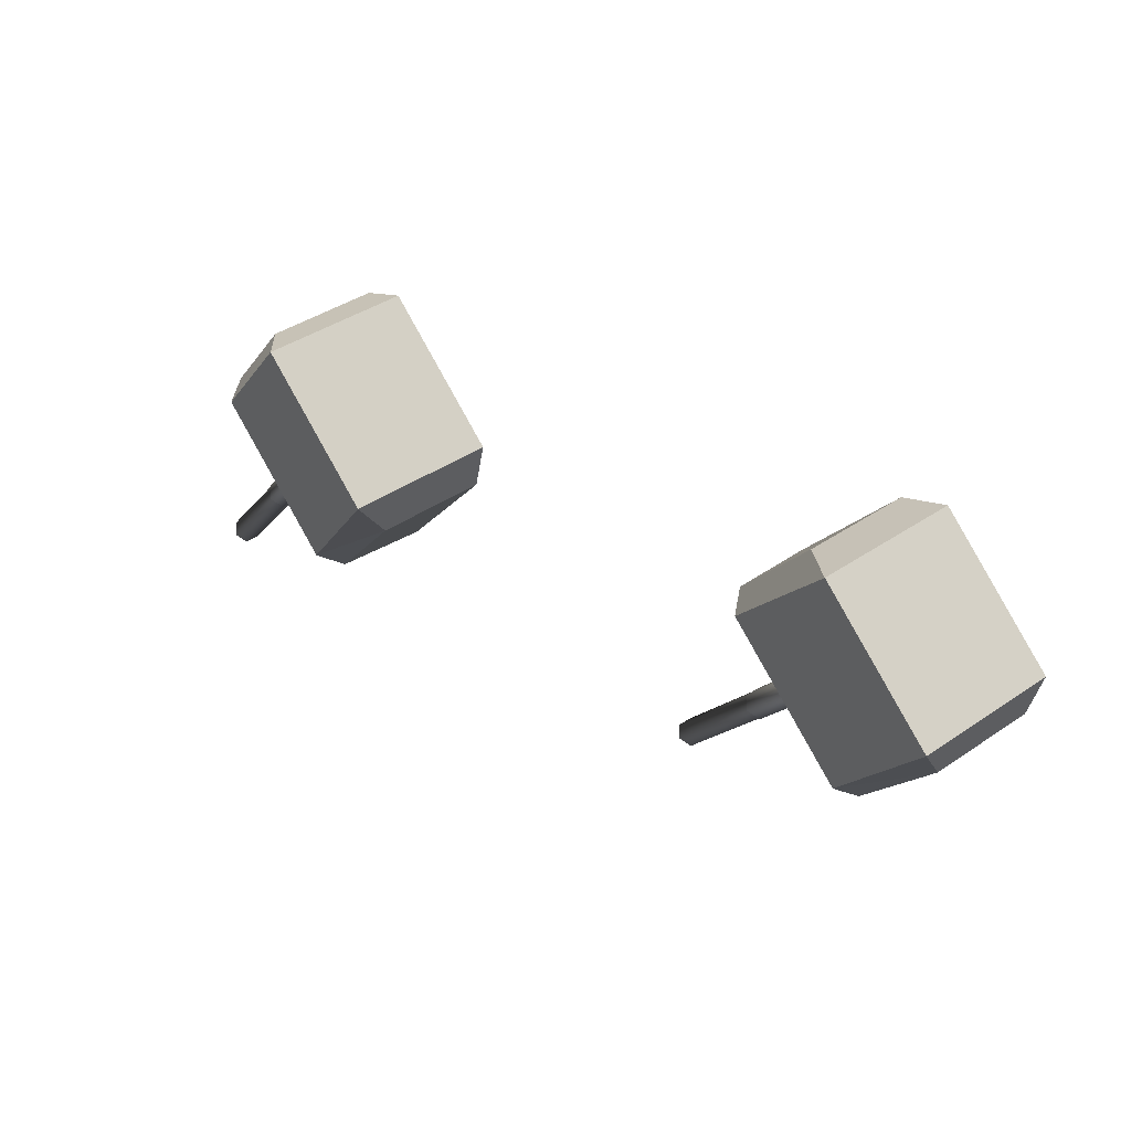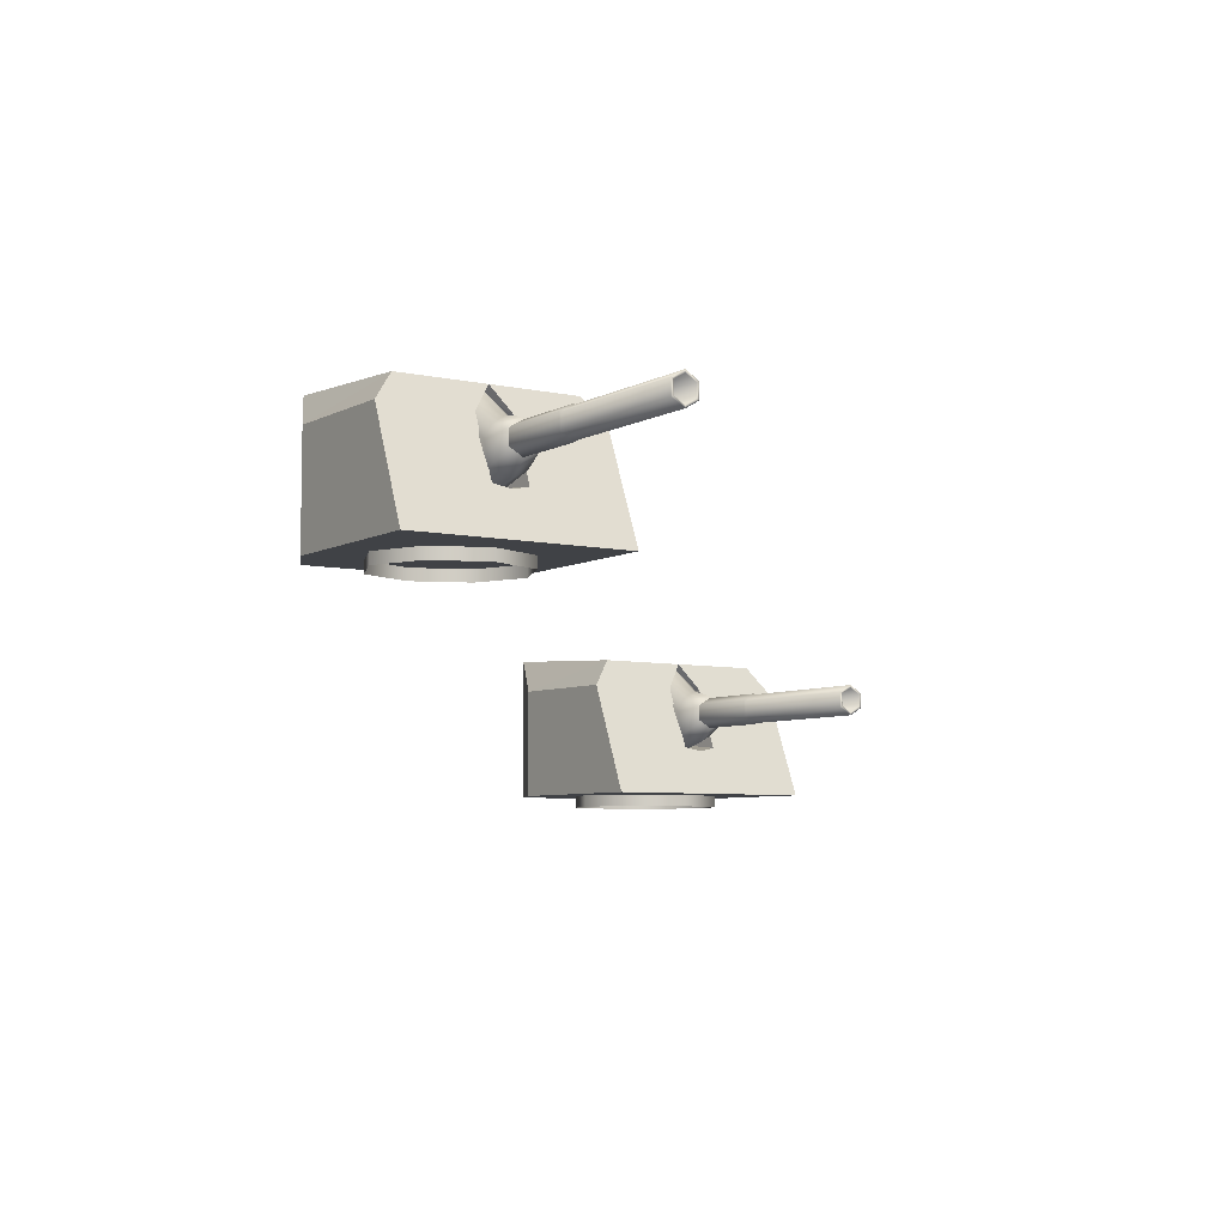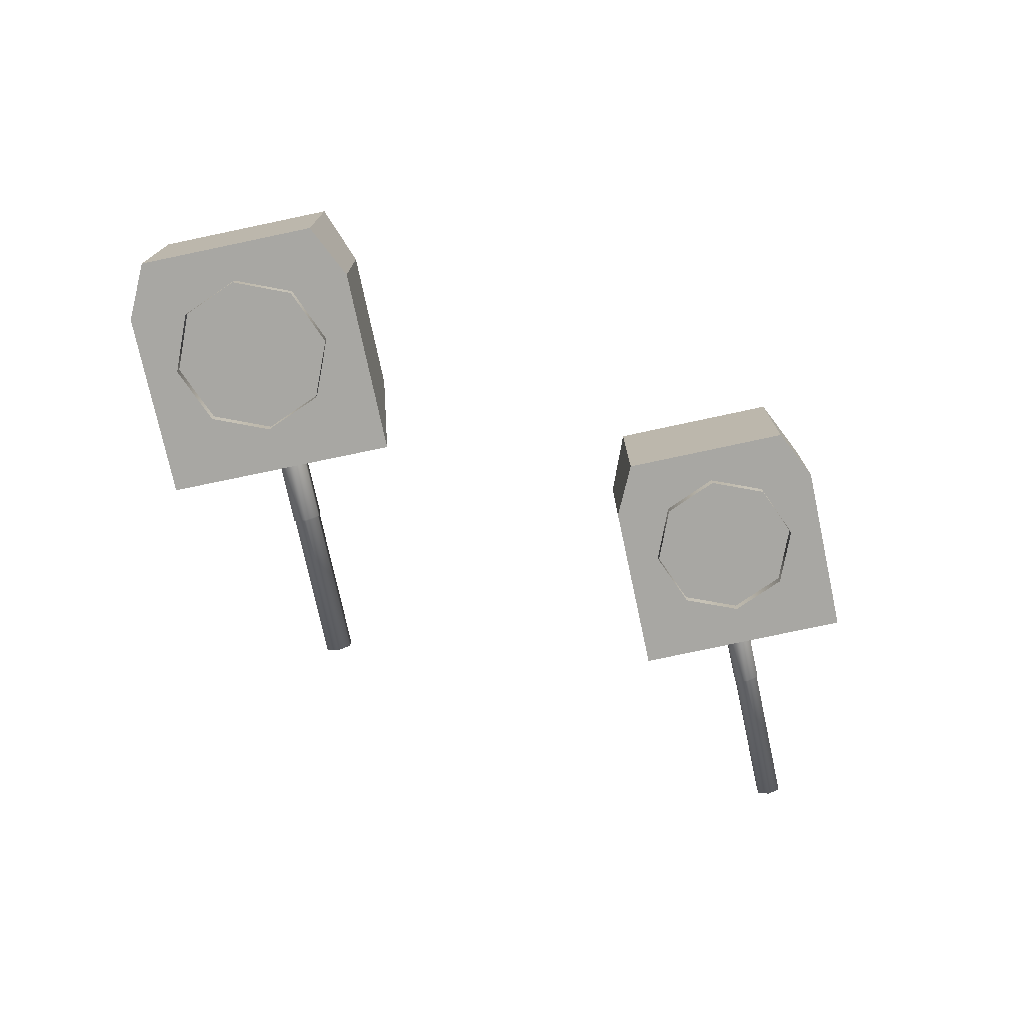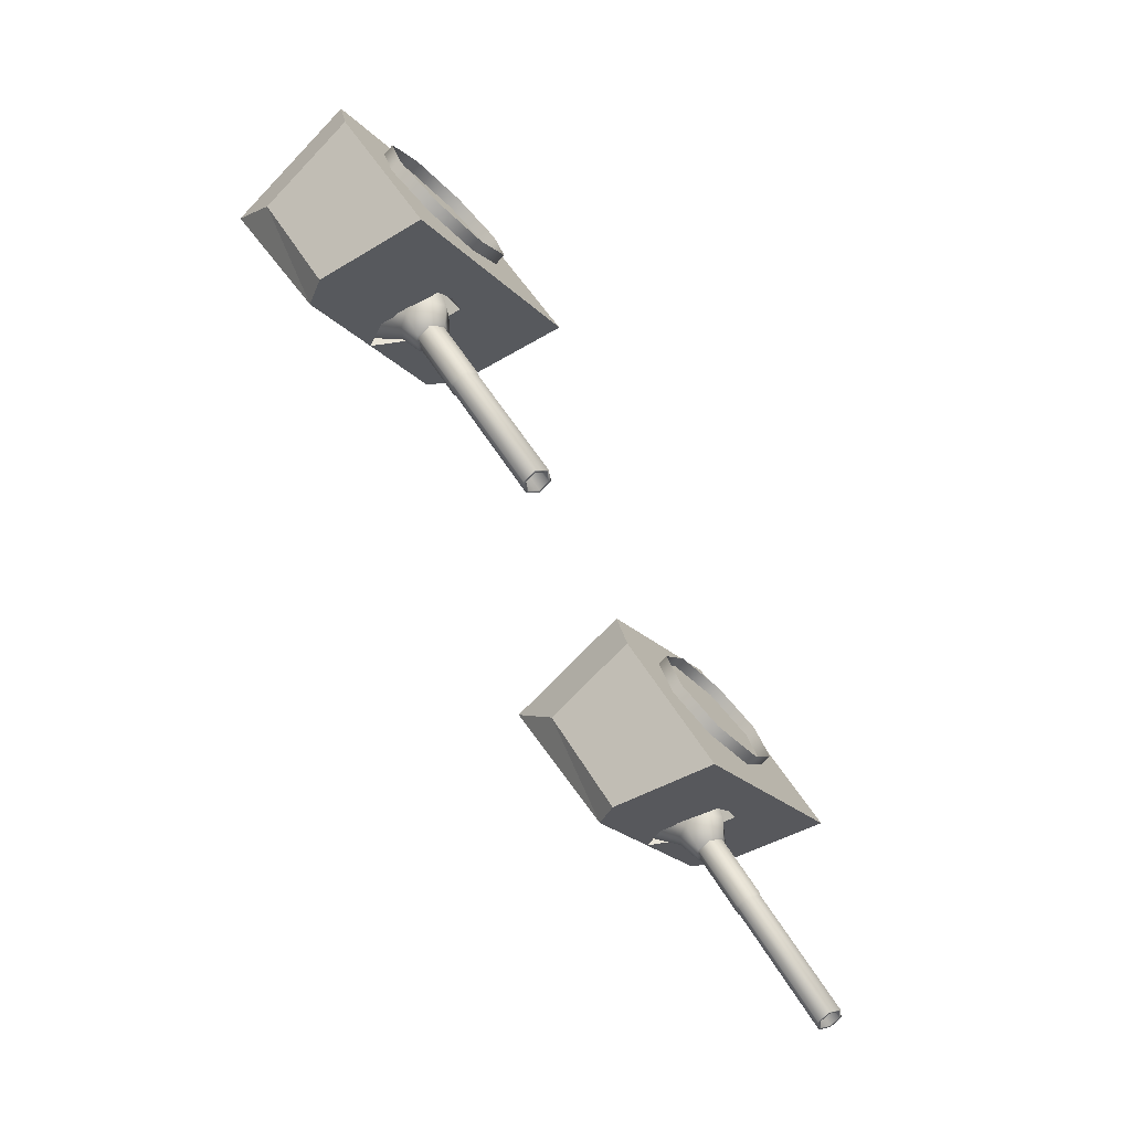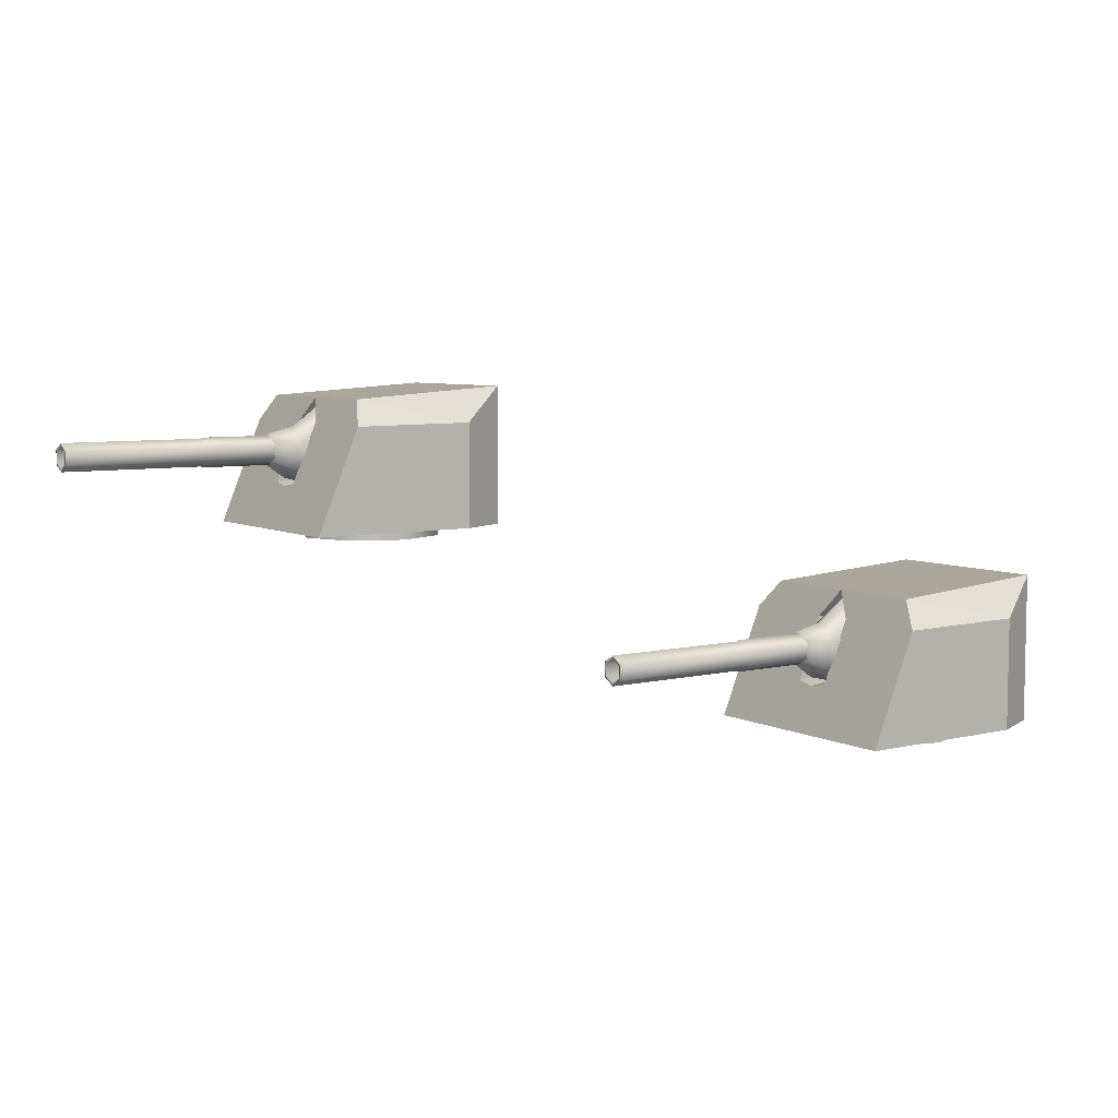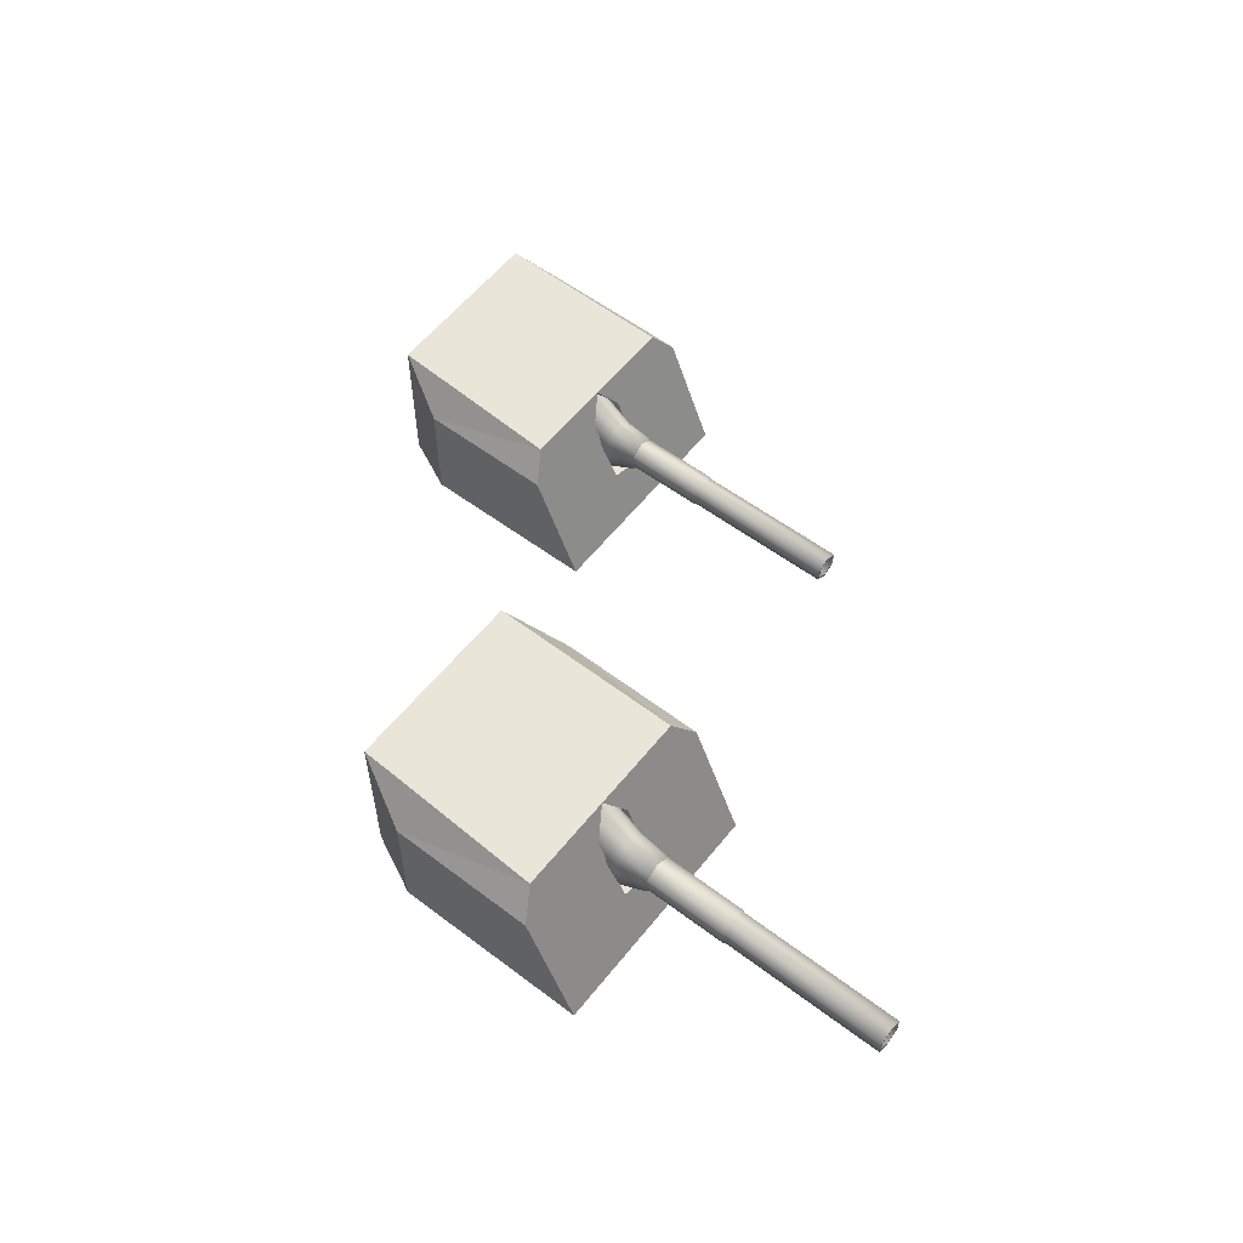
<metadata>
{"format":"obj","ext":"obj","renderer":"f3d","projection":"perspective","resolution":1024,"background":"white","views":[{"elev":42.0,"azim":-129.0,"up":"+Z"},{"elev":-6.3,"azim":107.8,"up":"+Y"},{"elev":-74.5,"azim":-26.8,"up":"+Y"},{"elev":-74.5,"azim":-44.0,"up":"+Z"},{"elev":6.4,"azim":-163.8,"up":"+Y"},{"elev":57.4,"azim":89.1,"up":"+Y"}]}
</metadata>
<code>
o Gun_Z39_main2_barrel.001_Circle.009
v -37.87 5.59 -1.136
v -37.49 5.636 -1.224
v -37.64 5.476 -1.047
v -37.6 6.043 -1.311
v -37.49 6.1 -1.224
v -37.86 6.077 -1.04
v -37.93 5.898 -1.105
v -37.64 5.723 -1.342
v -38.2 6.428 -0.6443
v -37.73 6.184 -0.9366
v -38.26 5.446 -0.6975
v -38.06 5.315 -0.5301
v -37.39 5.791 -1.14
v -35.61 5.713 -3.54
v -37.49 5.713 -1.224
v -37.49 6.023 -1.224
v -35.51 5.946 -3.456
v -37.39 5.946 -1.14
v -35.51 5.791 -3.456
v -35.72 5.791 -3.625
v -35.61 5.679 -3.54
v -35.74 5.774 -3.644
v -35.72 5.946 -3.625
v -35.61 6.058 -3.54
v -35.61 6.023 -3.54
v -35.74 5.963 -3.644
v -36.98 5.963 -2.121
v -36.98 5.774 -2.121
v -36.85 6.058 -2.017
v -36.86 5.665 -2.002
v -37 5.767 -2.113
v -36.86 6.072 -2.002
v -37 5.97 -2.113
v -37.63 5.97 -1.332
v -37.63 5.767 -1.332
v -37.5 6.072 -1.221
v -38.28 6.223 -0.7113
v -37.65 5.953 -1.354
v -37.5 5.59 -0.8344
v -37.39 6.043 -1.138
v -37.6 6.077 -0.8327
v -37.35 5.723 -1.107
v -37.52 5.898 -0.7686
v -37.92 6.428 -0.4158
v -38.06 6.56 -0.5301
v -37.85 5.446 -0.3627
v -37.83 6.223 -0.3488
v -37.6 5.791 -1.309
v -37.6 5.946 -1.309
v -35.49 5.963 -3.437
v -36.72 5.963 -1.914
v -35.49 5.774 -3.437
v -36.72 5.774 -1.914
v -36.85 5.679 -2.017
v -36.73 5.97 -1.892
v -37.36 5.97 -1.111
v -36.73 5.767 -1.892
v -37.36 5.767 -1.111
v -37.33 5.953 -1.095
v -37.5 5.665 -1.221
v -37.67 6.23 -0.6066
v -37.04 6.586 0.09688
v -36.74 6.23 0.1534
v -38.97 4.773 0.5983
v -38.53 4.773 1.843
v -39.41 4.773 1.134
v -37.84 4.773 1.516
v -37.49 4.773 -1.235
v -36.35 4.773 -0.3171
v -37.47 5.408 -0.8837
v -39.41 6.732 1.134
v -37.84 6.244 1.516
v -38.53 6.732 1.843
v -37.96 6.586 -0.6495
v -38.06 5.432 -0.5301
v -37.64 5.359 -1.046
v -37.88 5.475 -0.3837
v -38.06 6.519 -0.5301
v -38.88 6.586 -1.396
v -38.06 6.23 -0.9225
v -39 6.23 -1.682
v -40.28 4.773 0.4252
v -40.1 4.773 -0.3196
v -38.62 4.773 -2.153
v -37.83 5.408 -1.176
v -40.1 6.244 -0.3196
v -40.28 6.732 0.4252
v -38.24 5.475 -0.6764
v -38.25 6.203 -0.688
v -37.86 6.203 -0.3721
v -38.38 4.791 0.9946
v -39.12 4.617 0.7765
v -38.38 4.617 0.9946
v -37.49 4.791 -0.1035
v -37.71 4.617 0.6301
v -37.49 4.617 -0.1035
v -37.71 4.791 0.6301
v -37.86 4.791 -0.7765
v -37.86 4.617 -0.7765
v -39.48 4.791 0.1036
v -39.48 4.617 0.1036
v -39.26 4.617 -0.6301
v -38.59 4.791 -0.9946
v -38.59 4.617 -0.9946
v -39.26 4.791 -0.6301
v -39.12 4.791 0.7765
f 61 62 63
f 64 65 66
f 67 68 69
f 70 61 63
f 65 71 66
f 65 72 73
f 74 73 62
f 62 72 63
f 63 67 69
f 75 70 76
f 77 61 70
f 61 78 74
f 79 80 81
f 64 82 83
f 68 83 84
f 85 76 68
f 71 82 66
f 82 86 83
f 74 87 71
f 79 86 87
f 81 83 86
f 85 75 76
f 80 88 85
f 80 78 89
f 61 74 62
f 64 67 65
f 67 64 68
f 63 69 70
f 69 68 70
f 68 76 70
f 65 73 71
f 65 67 72
f 74 71 73
f 62 73 72
f 63 72 67
f 75 77 70
f 77 90 61
f 61 90 78
f 79 74 80
f 64 66 82
f 68 64 83
f 68 84 85
f 84 81 85
f 81 80 85
f 71 87 82
f 82 87 86
f 74 79 87
f 79 81 86
f 81 84 83
f 85 88 75
f 80 89 88
f 80 74 78
f 1 2 3
f 2 4 5
f 6 5 4
f 7 8 1
f 9 10 6
f 11 7 1
f 12 1 3
f 13 14 15
f 16 17 18
f 18 19 13
f 20 21 22
f 23 24 25
f 20 26 23
f 22 27 26
f 21 28 22
f 26 29 24
f 28 30 31
f 27 32 29
f 28 33 27
f 31 34 33
f 30 35 31
f 33 36 32
f 37 6 7
f 6 38 7
f 38 2 8
f 2 39 3
f 2 5 40
f 41 5 10
f 42 43 39
f 44 10 45
f 46 43 47
f 12 39 46
f 14 48 15
f 23 16 49
f 20 49 48
f 19 21 14
f 24 17 25
f 50 19 17
f 51 52 50
f 53 21 52
f 29 50 24
f 53 30 54
f 32 51 29
f 55 53 51
f 56 57 55
f 58 30 57
f 36 55 32
f 47 41 44
f 59 41 43
f 2 59 42
f 1 8 2
f 6 10 5
f 7 38 8
f 9 45 10
f 11 37 7
f 12 11 1
f 13 19 14
f 16 25 17
f 18 17 19
f 20 14 21
f 23 26 24
f 20 22 26
f 22 28 27
f 21 54 28
f 26 27 29
f 28 54 30
f 27 33 32
f 28 31 33
f 31 35 34
f 30 60 35
f 33 34 36
f 37 9 6
f 6 4 38
f 38 4 2
f 2 42 39
f 41 40 5
f 42 59 43
f 44 41 10
f 46 39 43
f 12 3 39
f 14 20 48
f 23 25 16
f 20 23 49
f 19 52 21
f 24 50 17
f 50 52 19
f 51 53 52
f 53 54 21
f 29 51 50
f 53 57 30
f 32 55 51
f 55 57 53
f 56 58 57
f 58 60 30
f 36 56 55
f 47 43 41
f 59 40 41
f 2 40 59
f 91 92 93
f 94 95 96
f 97 93 95
f 98 96 99
f 92 100 101
f 102 103 104
f 101 105 102
f 104 98 99
f 91 106 92
f 94 97 95
f 97 91 93
f 98 94 96
f 92 106 100
f 102 105 103
f 101 100 105
f 104 103 98
o Gun_Z39_main2_turret_Circle.006
v -46.27 4.138 -1.393
v -45.45 3.782 -0.9254
v -46.39 3.782 -1.679
v -46.35 2.325 0.6017
v -47.66 2.325 0.4376
v -47.49 2.325 -0.3084
v -44.88 2.325 -1.242
v -46.01 2.325 -2.152
v -45.22 2.96 -1.181
v -45.03 2.911 -1.052
v -46.78 4.284 1.14
v -46.78 2.325 1.14
v -47.49 3.796 -0.3084
v -45.35 4.138 -0.6531
v -47.66 4.284 0.4376
v -45.44 2.984 -0.533
v -45.62 3.027 -0.6781
v -45.44 4.071 -0.533
v -45.64 3.756 -0.6896
v -45.06 3.782 -0.6122
v -44.42 4.138 0.08687
v -44.12 3.782 0.1413
v -45.9 2.325 1.843
v -45.21 2.325 1.512
v -43.74 2.325 -0.3319
v -44.86 2.96 -0.8907
v -45.21 3.796 1.512
v -45.9 4.284 1.843
v -45.26 3.027 -0.3879
v -45.25 3.756 -0.3764
v -46.49 2.17 0.7809
v -46.86 2.344 0.1104
v -46.86 2.17 0.1104
v -46.65 2.17 -0.6247
v -45.98 2.344 -0.9939
v -45.98 2.17 -0.9939
v -46.65 2.344 -0.6247
v -45.24 2.344 -0.7808
v -45.24 2.17 -0.7808
v -45.76 2.344 0.9939
v -45.76 2.17 0.9939
v -44.87 2.344 -0.1104
v -45.09 2.17 0.6247
v -44.87 2.17 -0.1104
v -45.09 2.344 0.6247
v -46.49 2.344 0.7809
v -45.26 3.142 -1.141
v -44.88 3.189 -1.231
v -45.03 3.028 -1.053
v -44.99 3.596 -1.317
v -44.88 3.653 -1.231
v -45.24 3.63 -1.045
v -45.32 3.451 -1.108
v -45.03 3.275 -1.348
v -45.58 3.98 -0.6463
v -45.12 3.736 -0.9418
v -45.65 2.998 -0.699
v -45.44 2.867 -0.533
v -44.78 3.343 -1.147
v -43.02 3.266 -3.56
v -44.88 3.266 -1.231
v -44.88 3.576 -1.231
v -42.92 3.498 -3.476
v -44.78 3.498 -1.147
v -42.92 3.343 -3.476
v -43.13 3.343 -3.644
v -43.02 3.231 -3.56
v -43.15 3.326 -3.663
v -43.13 3.498 -3.644
v -43.02 3.61 -3.56
v -43.02 3.576 -3.56
v -43.15 3.515 -3.663
v -44.37 3.515 -2.131
v -44.37 3.326 -2.131
v -44.25 3.61 -2.029
v -44.26 3.217 -2.014
v -44.4 3.319 -2.124
v -44.26 3.624 -2.014
v -44.4 3.522 -2.124
v -45.02 3.522 -1.338
v -45.02 3.319 -1.338
v -44.89 3.624 -1.228
v -45.67 3.775 -0.7127
v -45.04 3.505 -1.359
v -44.89 3.142 -0.8412
v -44.78 3.596 -1.146
v -44.99 3.63 -0.8388
v -44.74 3.275 -1.115
v -44.91 3.451 -0.7752
v -45.3 3.98 -0.4197
v -45.44 4.112 -0.533
v -45.23 2.998 -0.367
v -45.22 3.775 -0.3533
v -44.99 3.343 -1.315
v -44.99 3.498 -1.315
v -42.89 3.515 -3.458
v -44.12 3.515 -1.926
v -42.89 3.326 -3.458
v -44.12 3.326 -1.926
v -44.25 3.231 -2.029
v -44.12 3.522 -1.904
v -44.75 3.522 -1.118
v -44.12 3.319 -1.904
v -44.75 3.319 -1.118
v -44.72 3.505 -1.103
v -44.89 3.217 -1.228
f 107 108 109
f 110 111 112
f 113 112 114
f 115 116 113
f 117 111 118
f 111 119 112
f 120 121 117
f 107 119 121
f 109 112 119
f 115 122 116
f 108 123 115
f 108 124 125
f 126 127 128
f 110 129 118
f 130 113 131
f 132 126 128
f 129 117 118
f 129 133 134
f 120 134 127
f 127 133 128
f 128 130 131
f 122 132 116
f 135 126 132
f 126 124 120
f 107 120 108
f 110 118 111
f 113 110 112
f 113 114 115
f 114 109 115
f 109 108 115
f 117 121 111
f 111 121 119
f 120 107 121
f 107 109 119
f 109 114 112
f 115 123 122
f 108 125 123
f 108 120 124
f 126 120 127
f 110 130 129
f 130 110 113
f 128 131 132
f 131 113 132
f 113 116 132
f 129 134 117
f 129 130 133
f 120 117 134
f 127 134 133
f 128 133 130
f 122 135 132
f 135 136 126
f 126 136 124
f 137 138 139
f 140 141 142
f 139 143 140
f 142 144 145
f 146 137 147
f 148 149 150
f 151 147 149
f 144 150 145
f 137 152 138
f 140 143 141
f 139 138 143
f 142 141 144
f 146 152 137
f 148 151 149
f 151 146 147
f 144 148 150
f 153 154 155
f 154 156 157
f 158 157 156
f 159 160 153
f 161 162 158
f 163 159 153
f 164 153 155
f 165 166 167
f 168 169 170
f 170 171 165
f 172 173 174
f 175 176 177
f 172 178 175
f 174 179 178
f 173 180 174
f 178 181 176
f 180 182 183
f 179 184 181
f 180 185 179
f 183 186 185
f 182 187 183
f 185 188 184
f 189 158 159
f 158 190 159
f 190 154 160
f 154 191 155
f 154 157 192
f 193 157 162
f 194 195 191
f 196 162 197
f 198 195 199
f 164 191 198
f 166 200 167
f 175 168 201
f 172 201 200
f 171 173 166
f 176 169 177
f 202 171 169
f 203 204 202
f 205 173 204
f 181 202 176
f 205 182 206
f 184 203 181
f 207 205 203
f 208 209 207
f 210 182 209
f 188 207 184
f 199 193 196
f 211 193 195
f 154 211 194
f 153 160 154
f 158 162 157
f 159 190 160
f 161 197 162
f 163 189 159
f 164 163 153
f 165 171 166
f 168 177 169
f 170 169 171
f 172 166 173
f 175 178 176
f 172 174 178
f 174 180 179
f 173 206 180
f 178 179 181
f 180 206 182
f 179 185 184
f 180 183 185
f 183 187 186
f 182 212 187
f 185 186 188
f 189 161 158
f 158 156 190
f 190 156 154
f 154 194 191
f 193 192 157
f 194 211 195
f 196 193 162
f 198 191 195
f 164 155 191
f 166 172 200
f 175 177 168
f 172 175 201
f 171 204 173
f 176 202 169
f 202 204 171
f 203 205 204
f 205 206 173
f 181 203 202
f 205 209 182
f 184 207 203
f 207 209 205
f 208 210 209
f 210 212 182
f 188 208 207
f 199 195 193
f 211 192 193
f 154 192 211

</code>
